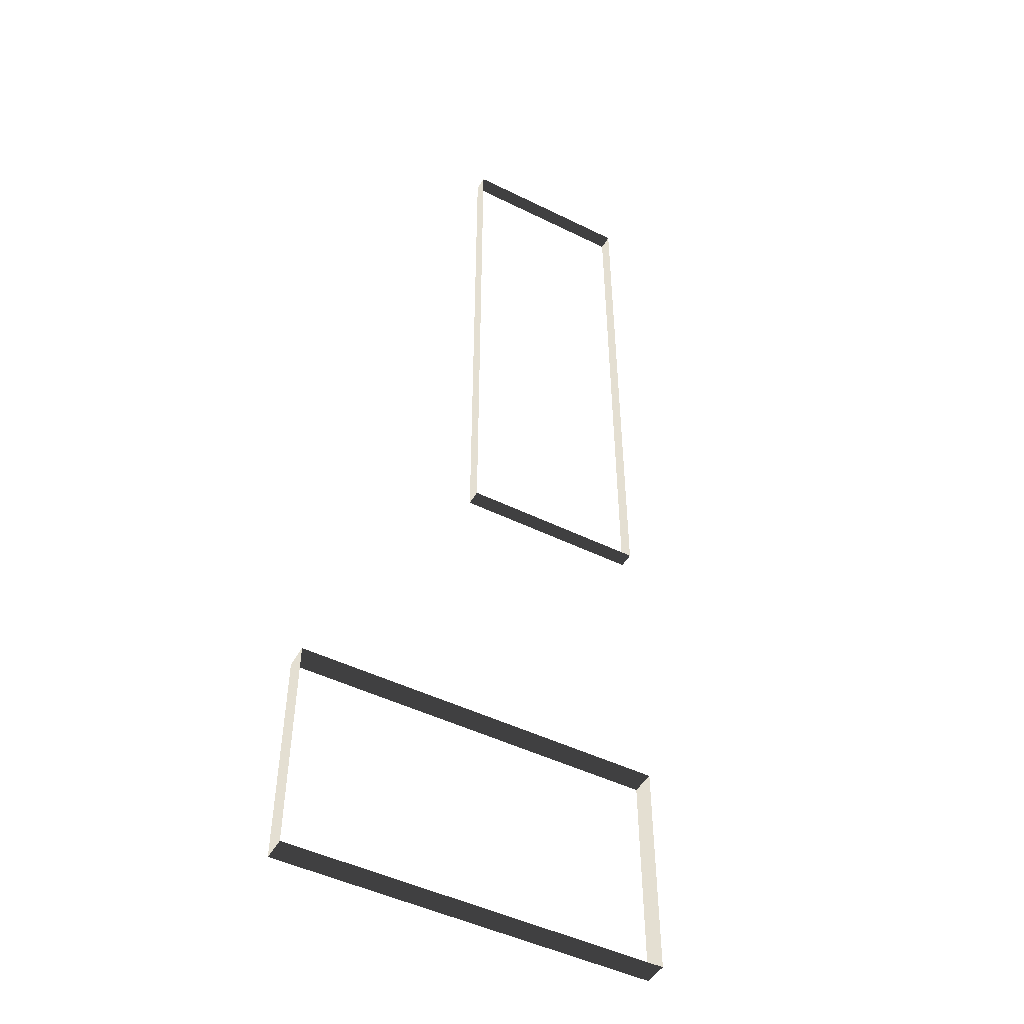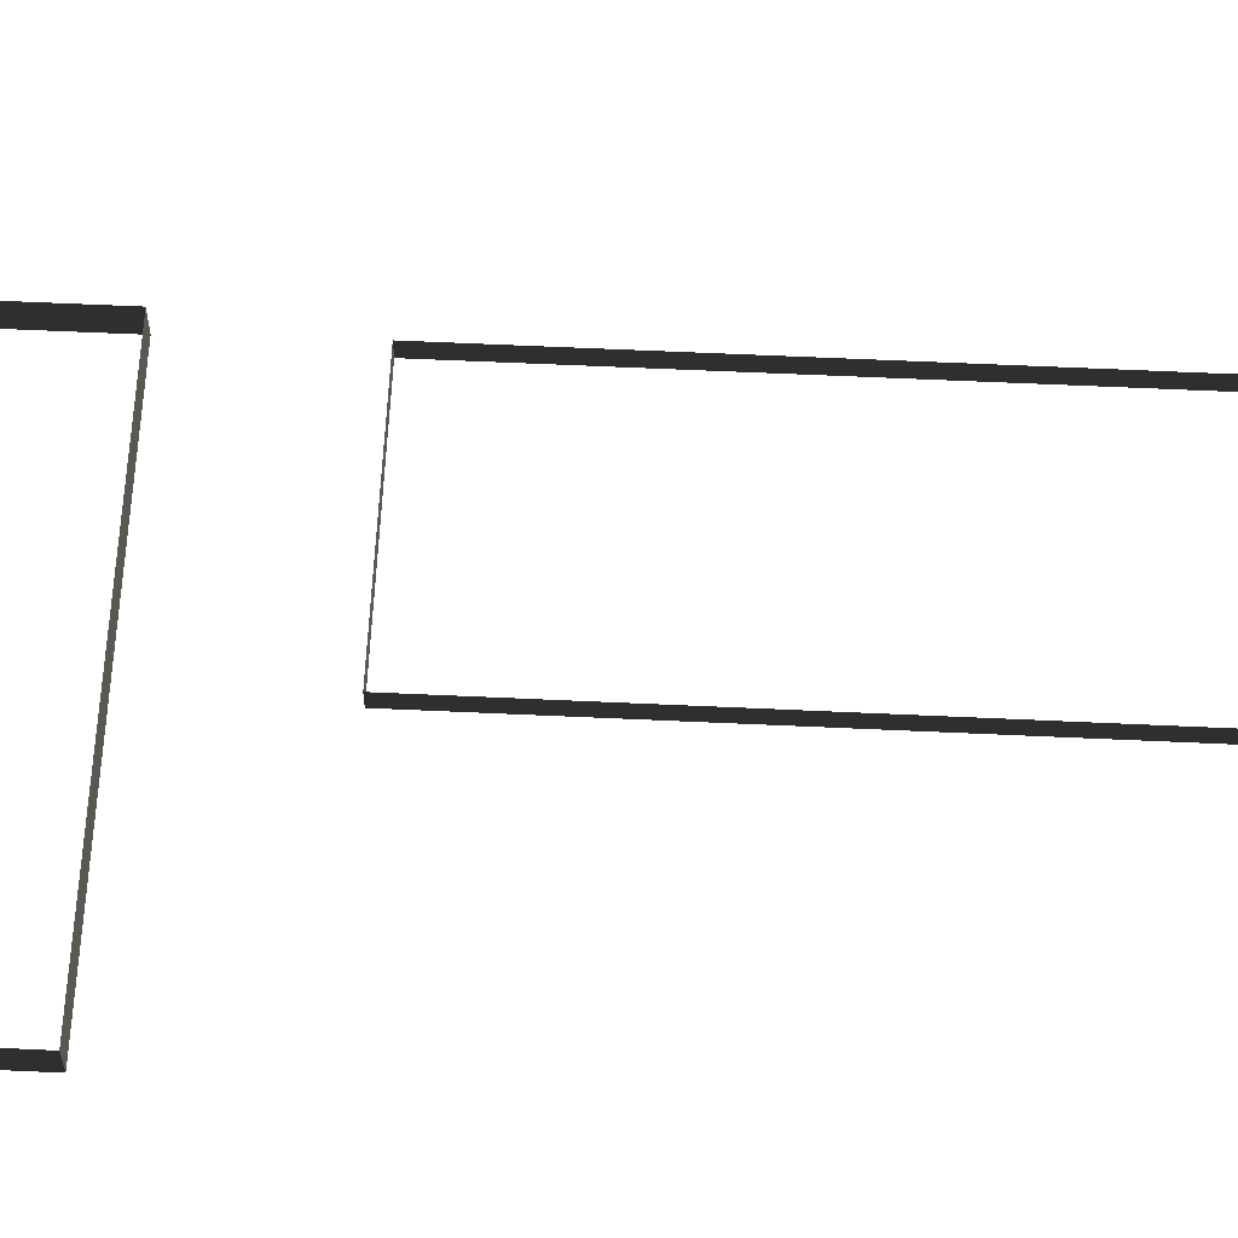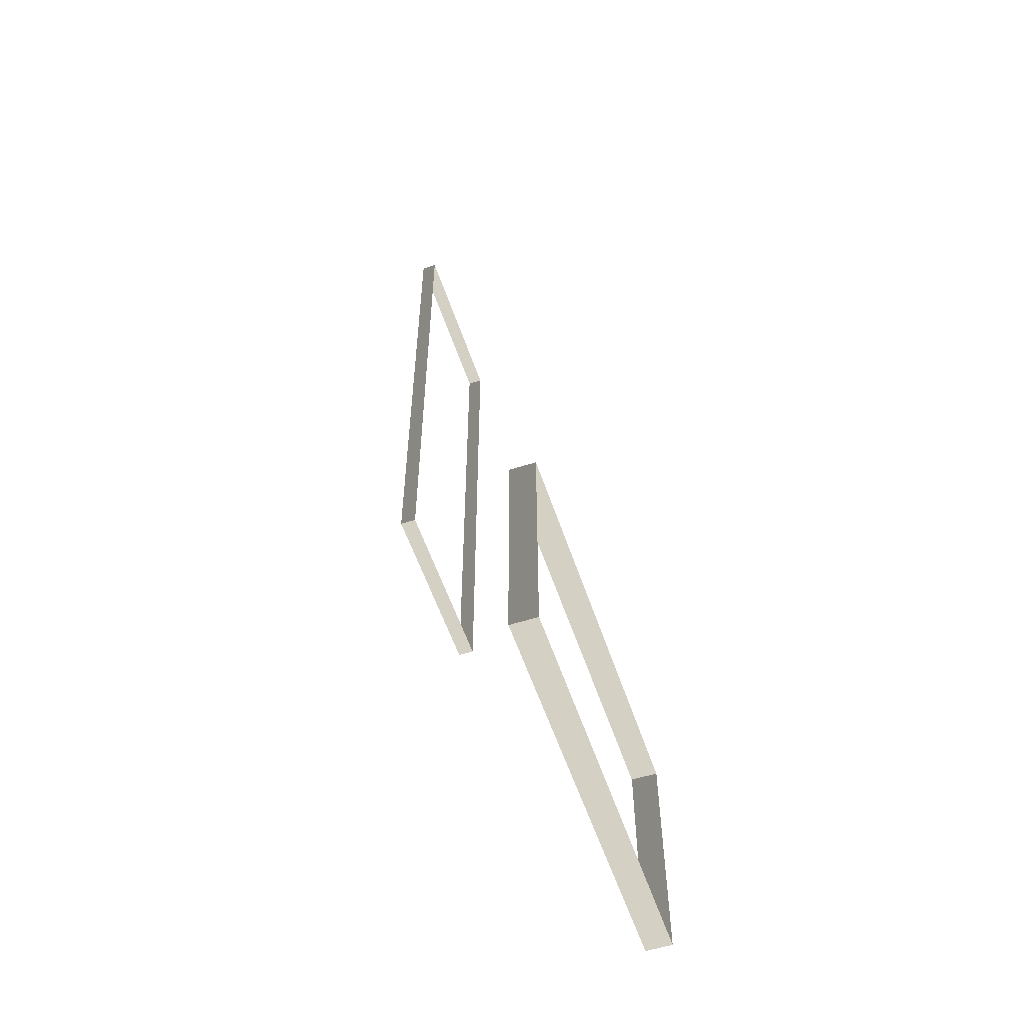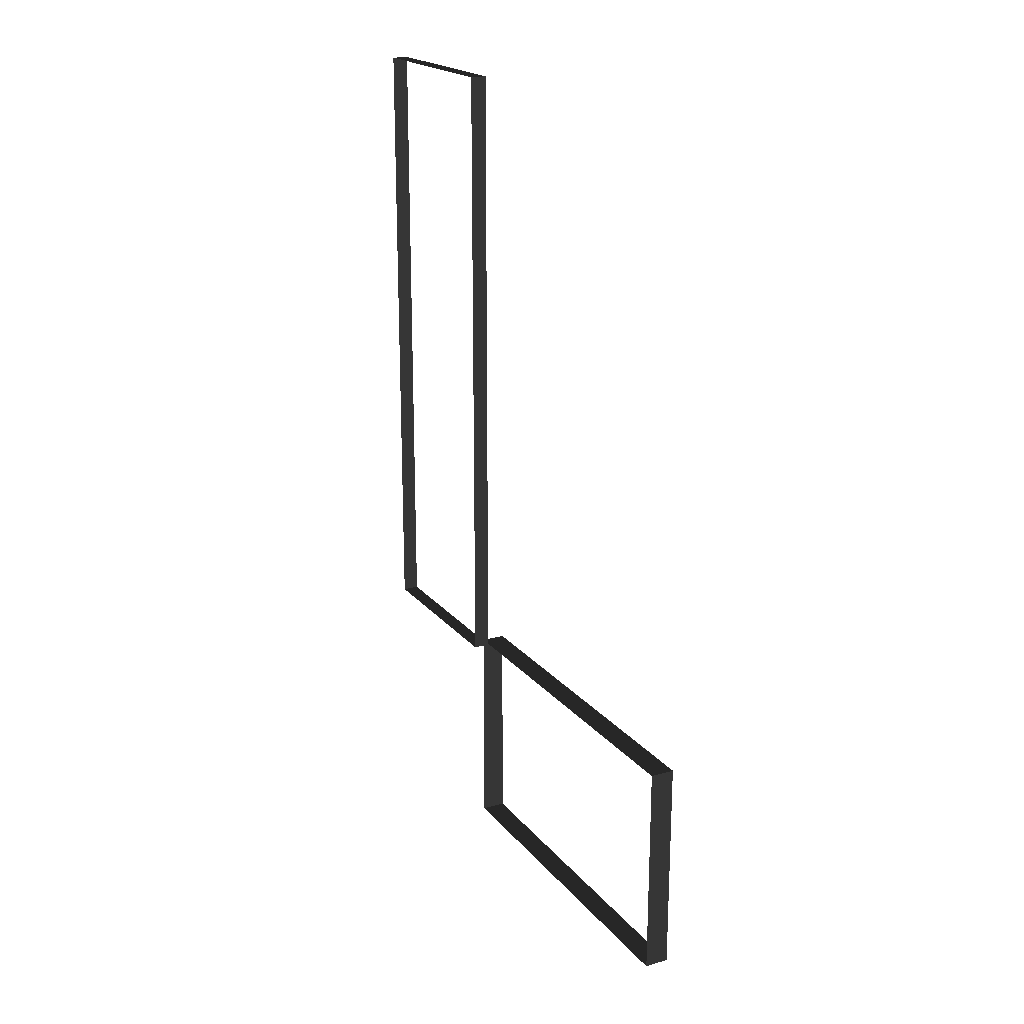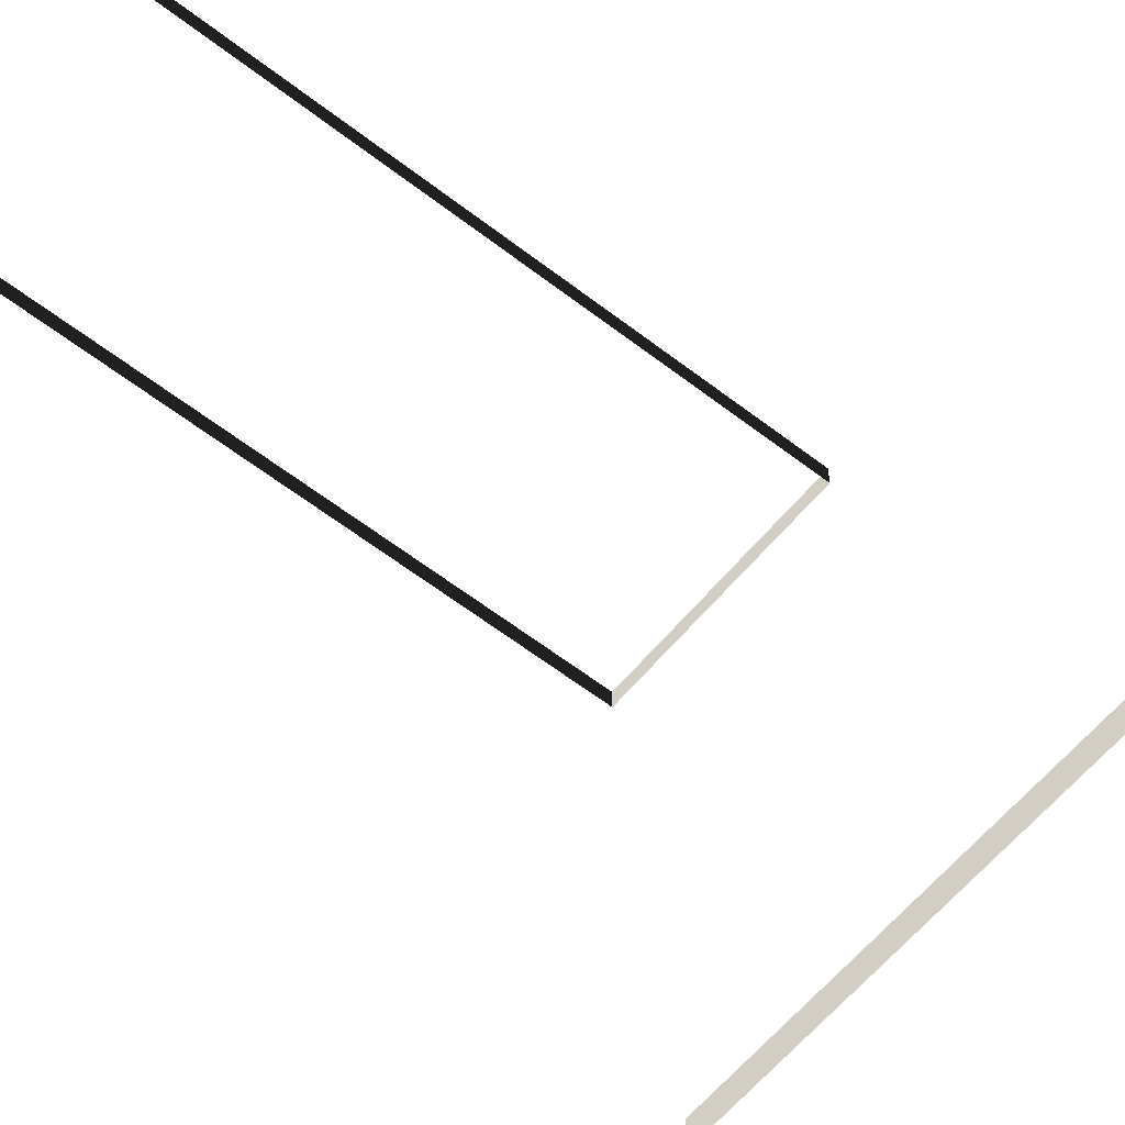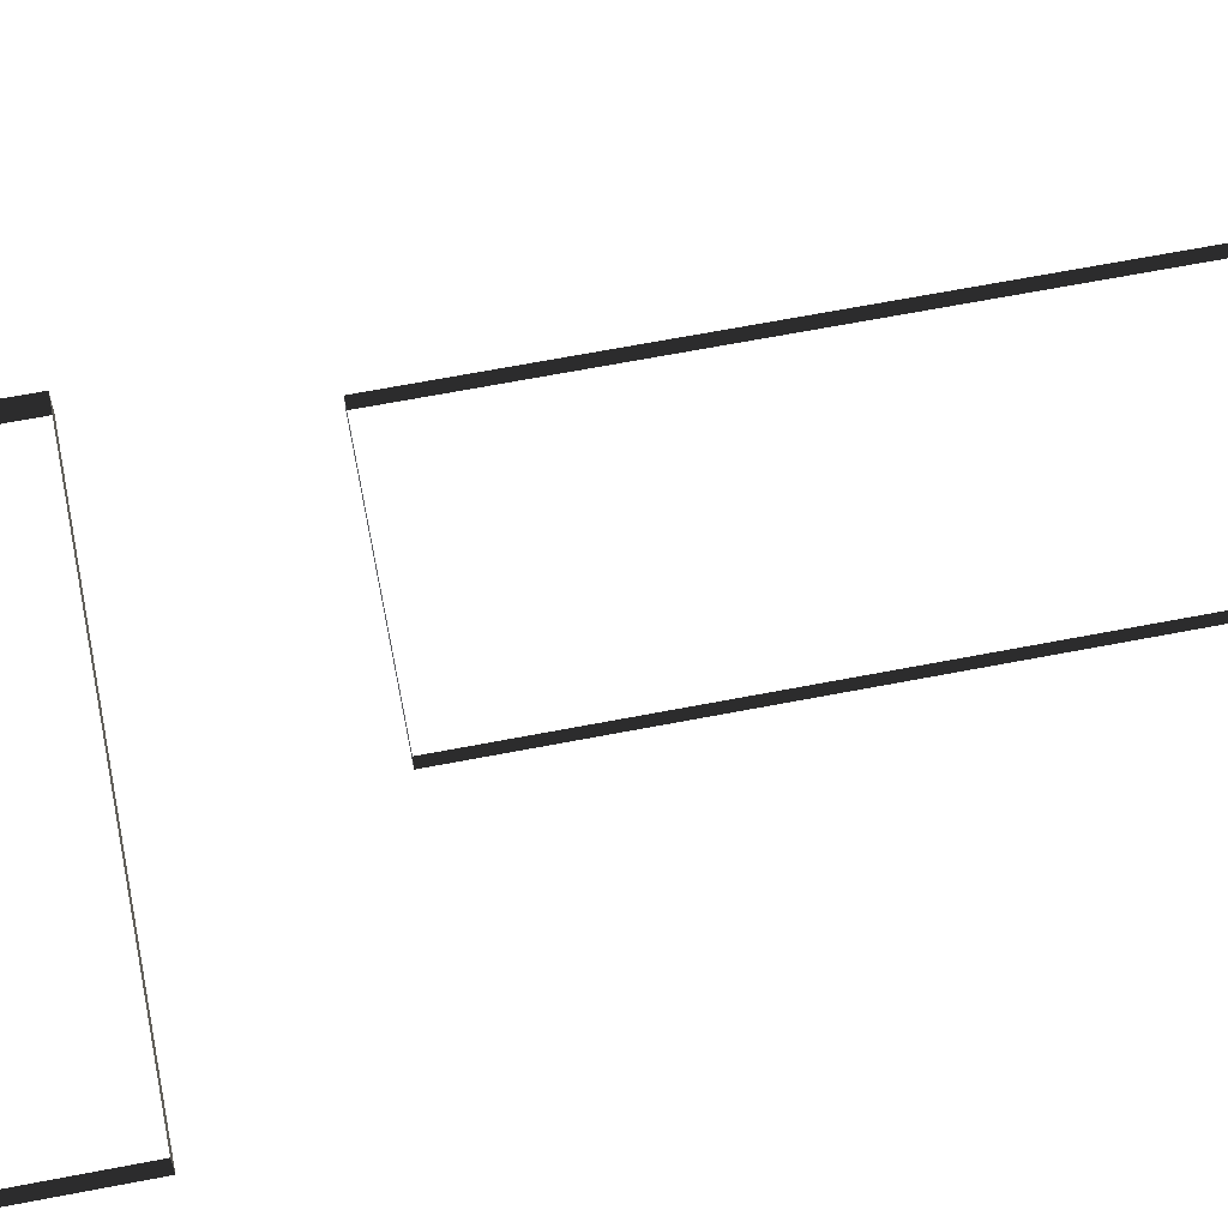
<metadata>
{"format":"obj","ext":"obj","renderer":"f3d","projection":"perspective","resolution":1024,"background":"white","views":[{"elev":-48.0,"azim":-28.9,"up":"+Y"},{"elev":61.5,"azim":92.7,"up":"+Z"},{"elev":-56.3,"azim":108.5,"up":"+Y"},{"elev":20.1,"azim":62.6,"up":"+Y"},{"elev":-58.7,"azim":-128.8,"up":"+Z"},{"elev":65.7,"azim":79.0,"up":"+Z"}]}
</metadata>
<code>
v -7.064 -10.73 0.9109
v -7.064 -10.73 0.4616
v -7.064 -6.688 0.4616
v -7.064 -6.688 0.9109
v -0.2218 -6.688 0.9109
v -0.2218 -6.688 0.4616
v -0.2218 -10.73 0.4616
v -0.2218 -10.73 0.9109
v -0.2218 -10.73 0.9109
v -0.2218 -10.73 0.4616
v -7.064 -10.73 0.4616
v -7.064 -10.73 0.9109
v -7.064 -6.688 0.9109
v -7.064 -6.688 0.4616
v -0.2218 -6.688 0.4616
v -0.2218 -6.688 0.9109
v -5.184 -4.331 3.544
v -5.184 -4.331 3.284
v -5.184 5.731 3.284
v -5.184 5.731 3.544
v -2.102 5.731 3.544
v -2.102 5.731 3.284
v -2.102 -4.331 3.284
v -2.102 -4.331 3.544
v -2.102 -4.331 3.544
v -2.102 -4.331 3.284
v -5.184 -4.331 3.284
v -5.184 -4.331 3.544
v -5.184 5.731 3.544
v -5.184 5.731 3.284
v -2.102 5.731 3.284
v -2.102 5.731 3.544
g Building_small_t1.076_33038_250
f 1 3 2
f 1 4 3
f 5 7 6
f 5 8 7
f 9 11 10
f 9 12 11
f 13 15 14
f 13 16 15
f 17 19 18
f 17 20 19
f 21 23 22
f 21 24 23
f 25 27 26
f 25 28 27
f 29 31 30
f 29 32 31

</code>
